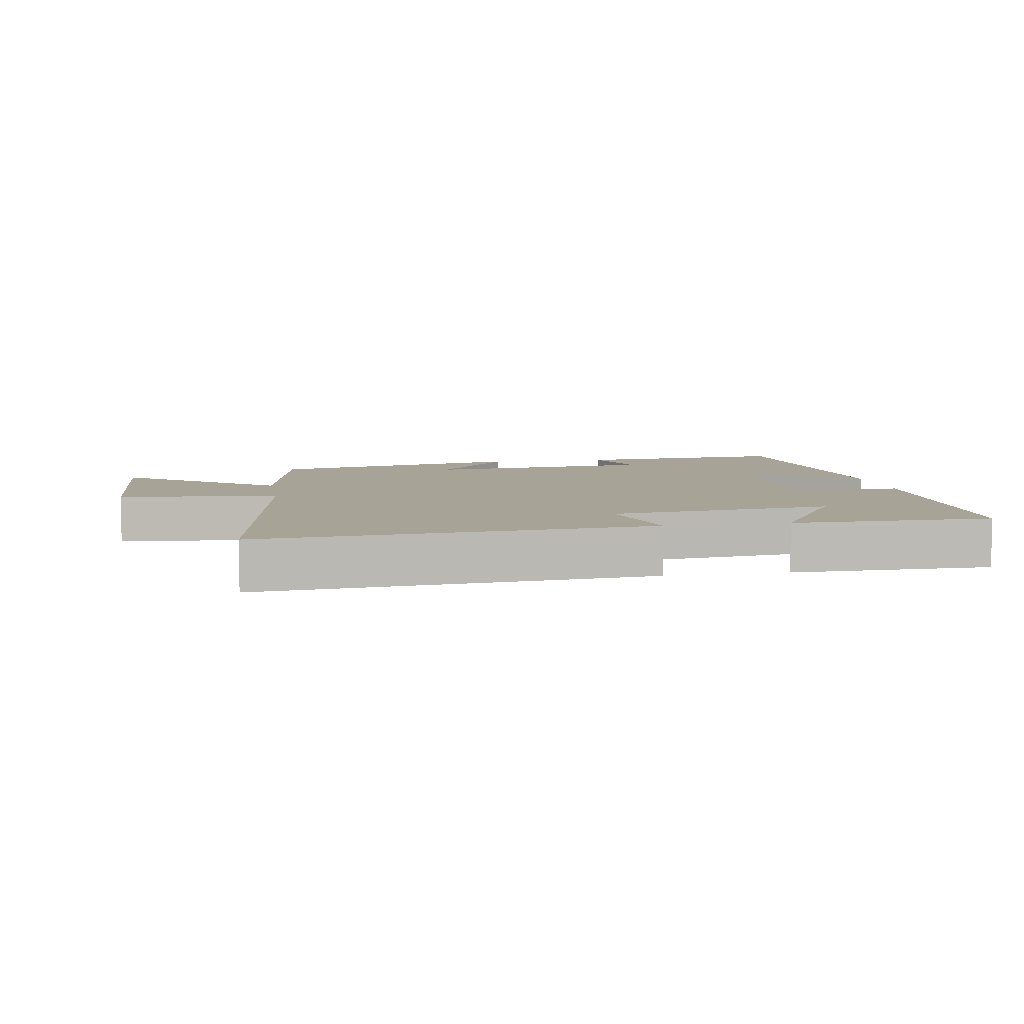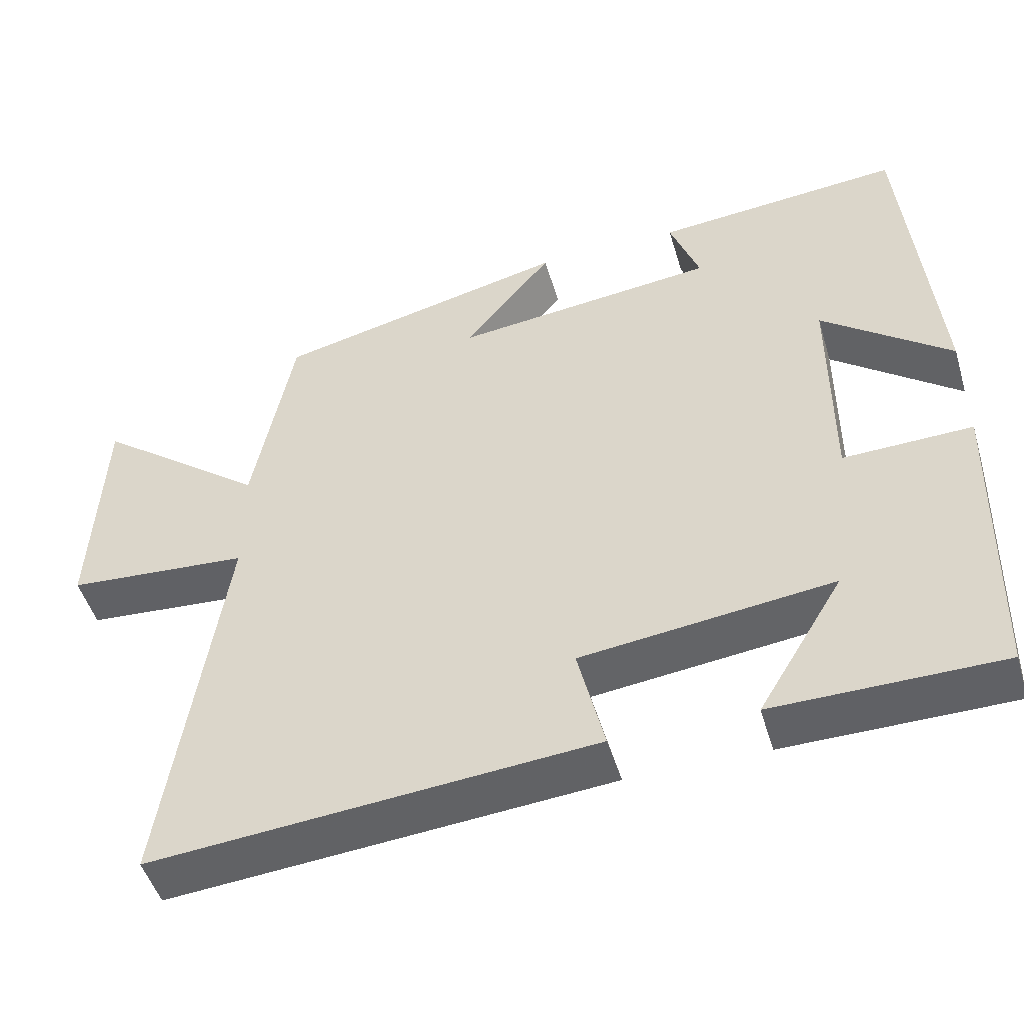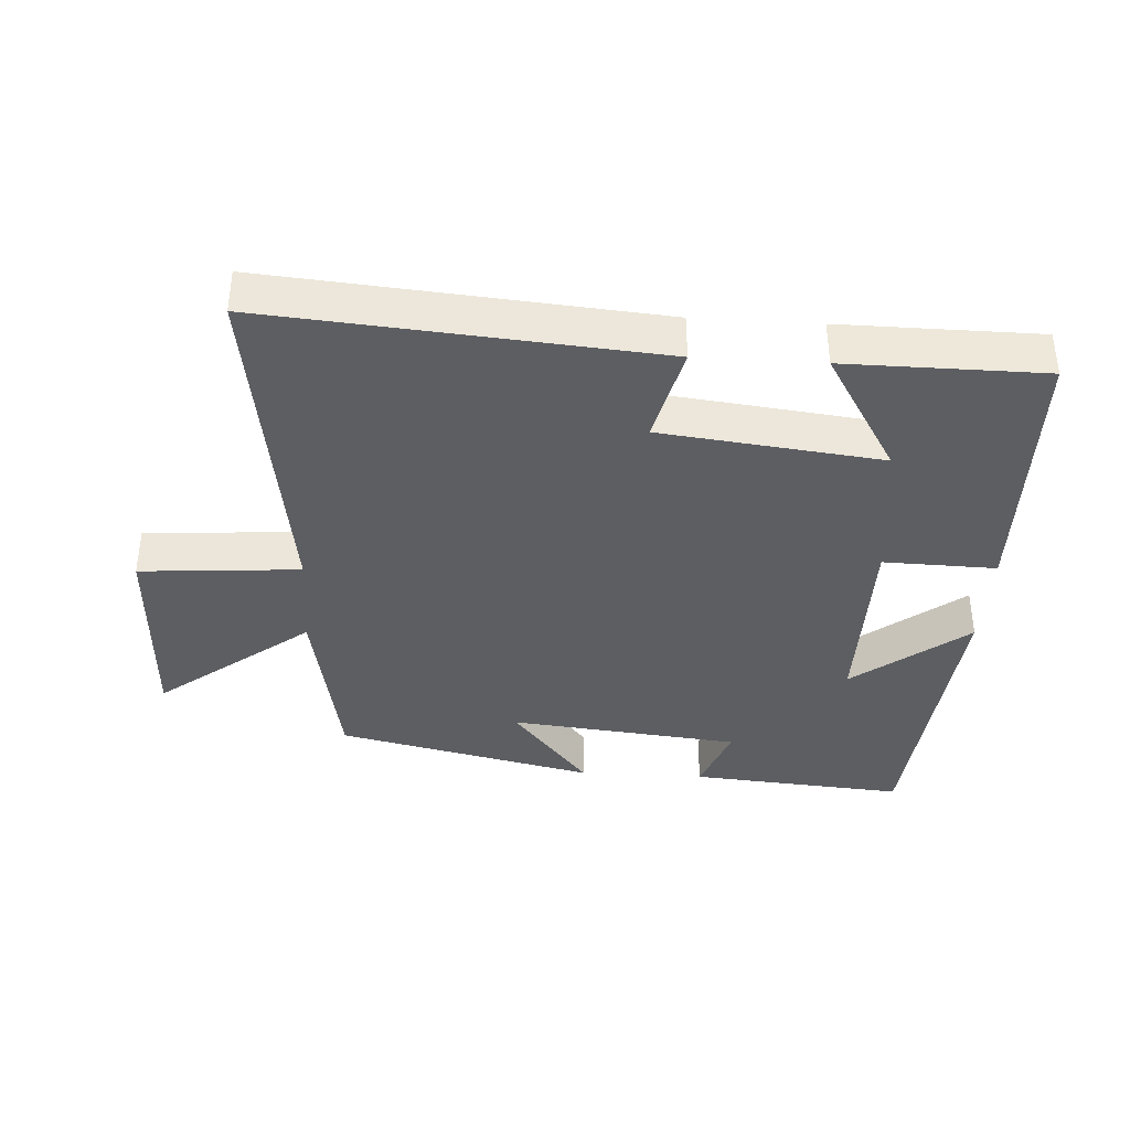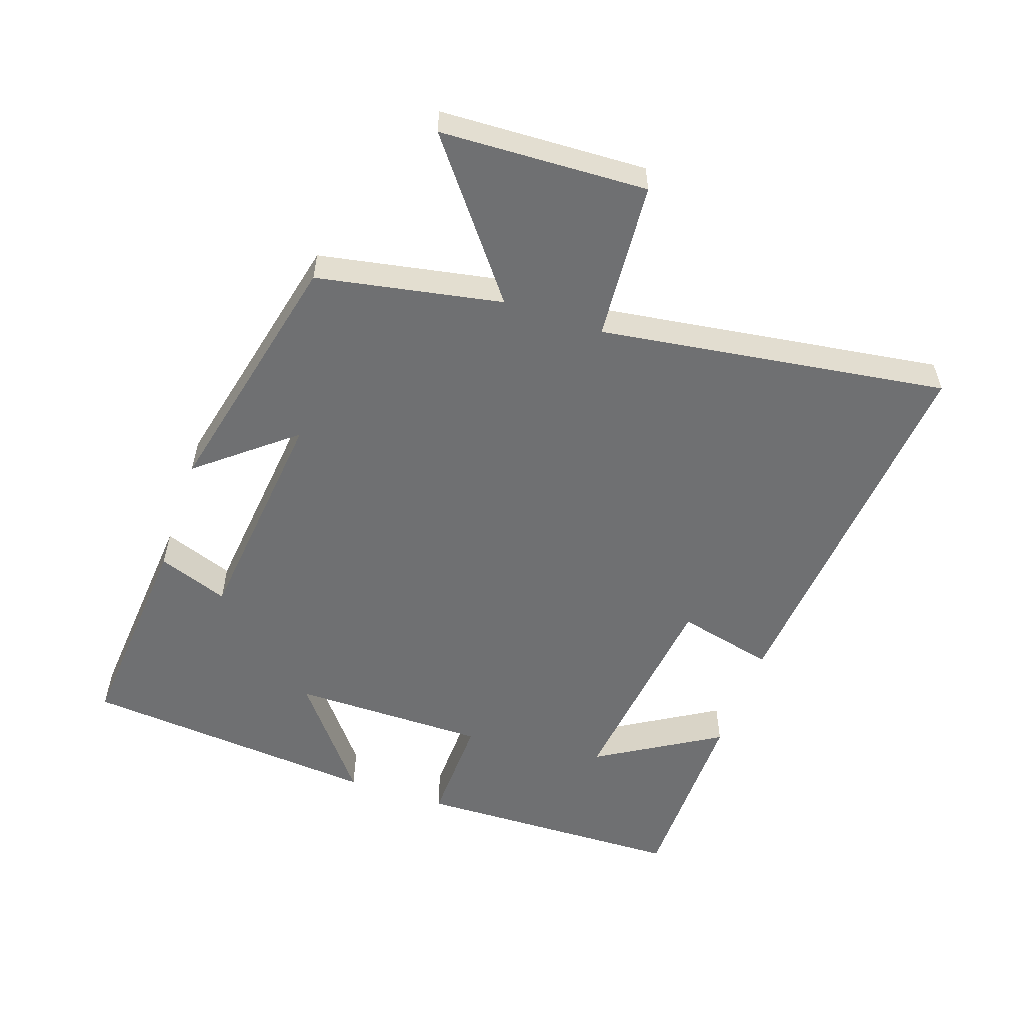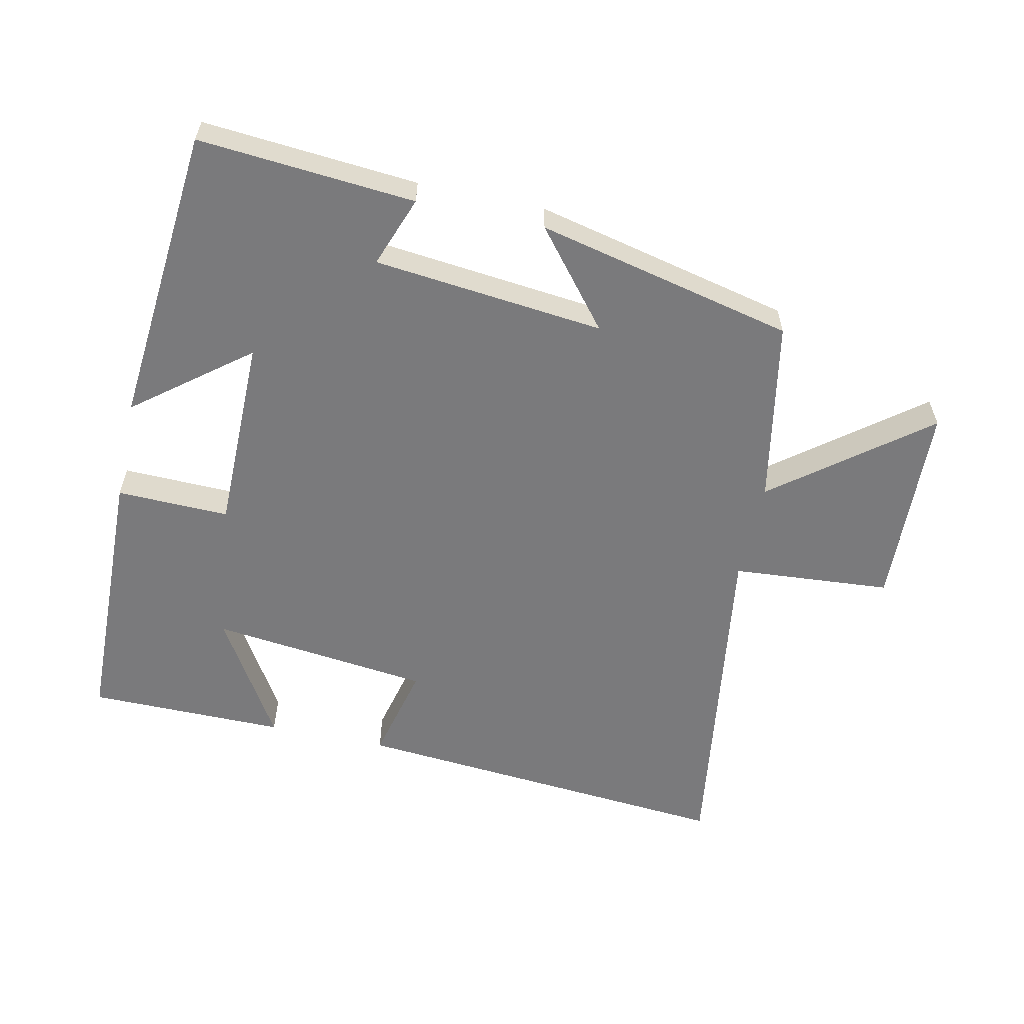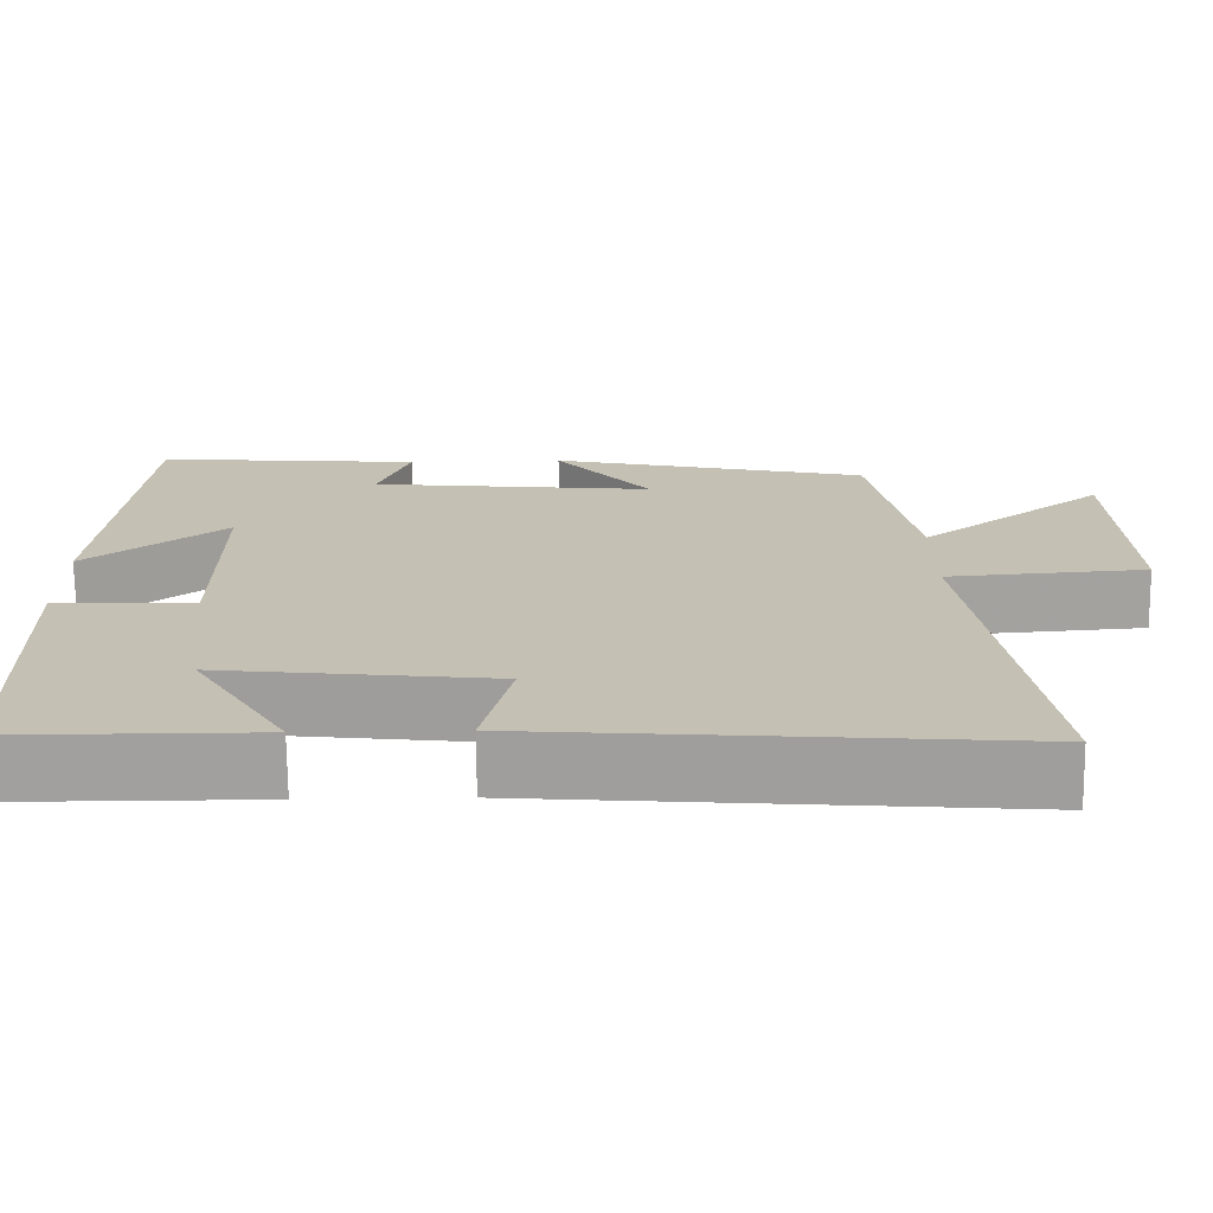
<metadata>
{"format":"obj","ext":"obj","renderer":"f3d","projection":"perspective","resolution":1024,"background":"white","views":[{"elev":6.7,"azim":170.1,"up":"+Y"},{"elev":-49.0,"azim":-163.5,"up":"+Z"},{"elev":-37.7,"azim":176.4,"up":"+Y"},{"elev":-54.8,"azim":70.9,"up":"+Y"},{"elev":-58.2,"azim":-12.3,"up":"+Y"},{"elev":-71.9,"azim":0.6,"up":"+Z"}]}
</metadata>
<code>
v -0.46 0.07 0.526
v -0.134 0.07 0.5
v -0.173 0.07 0.393
v 0.175 0.07 0.357
v 0.058 0.07 0.5
v 0.447 0.07 0.412
v 0.5 0.07 0.133
v 0.727 0.07 0.31
v 0.741 0.07 -0.002
v 0.5 0.07 -0.021
v 0.577 0.07 -0.547
v -0.006 0.07 -0.5
v 0.029 0.07 -0.352
v -0.303 0.07 -0.314
v -0.19 0.07 -0.5
v -0.489 0.07 -0.499
v -0.5 0.07 -0.087
v -0.33 0.07 -0.091
v -0.33 0.07 0.205
v -0.5 0.07 0.071
v -0.46 0 0.526
v -0.134 0 0.5
v -0.173 0 0.393
v 0.175 0 0.357
v 0.058 0 0.5
v 0.447 0 0.412
v 0.5 0 0.133
v 0.727 0 0.31
v 0.741 0 -0.002
v 0.5 0 -0.021
v 0.577 0 -0.547
v -0.006 0 -0.5
v 0.029 0 -0.352
v -0.303 0 -0.314
v -0.19 0 -0.5
v -0.489 0 -0.499
v -0.5 0 -0.087
v -0.33 0 -0.091
v -0.33 0 0.205
v -0.5 0 0.071
f 1 2 3
f 20 1 3
f 19 20 3
f 18 19 3 4
f 16 17 18
f 16 18 4
f 14 15 16
f 14 16 4
f 13 14 4
f 10 11 12 13
f 10 13 4
f 7 8 9 10
f 6 7 10
f 5 6 10
f 4 5 10
f 23 22 21
f 23 21 40
f 23 40 39
f 24 23 39 38
f 38 37 36
f 24 38 36
f 36 35 34
f 24 36 34
f 24 34 33
f 33 32 31 30
f 24 33 30
f 30 29 28 27
f 30 27 26
f 30 26 25
f 30 25 24
f 1 21 22 2
f 2 22 23 3
f 3 23 24 4
f 4 24 25 5
f 5 25 26 6
f 6 26 27 7
f 7 27 28 8
f 8 28 29 9
f 9 29 30 10
f 10 30 31 11
f 11 31 32 12
f 12 32 33 13
f 13 33 34 14
f 14 34 35 15
f 15 35 36 16
f 16 36 37 17
f 17 37 38 18
f 18 38 39 19
f 19 39 40 20
f 20 40 21 1

</code>
